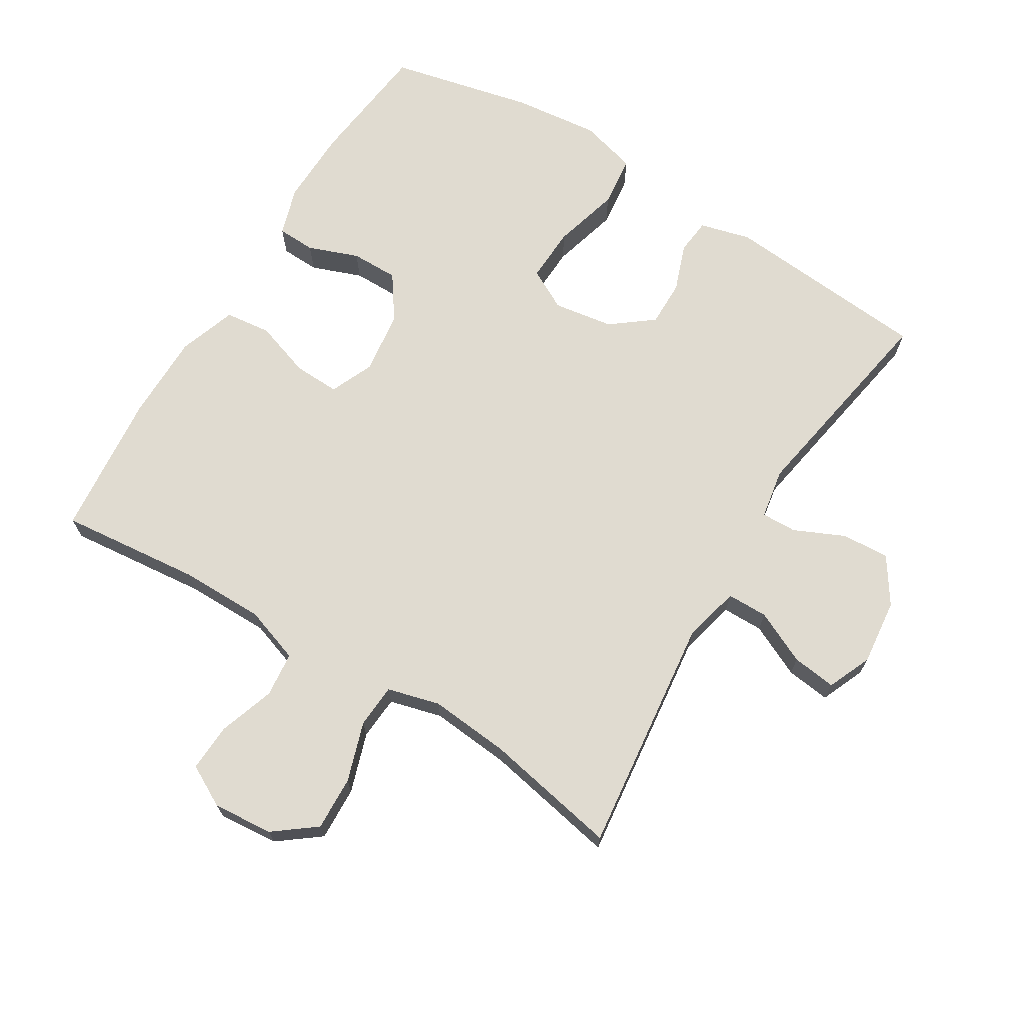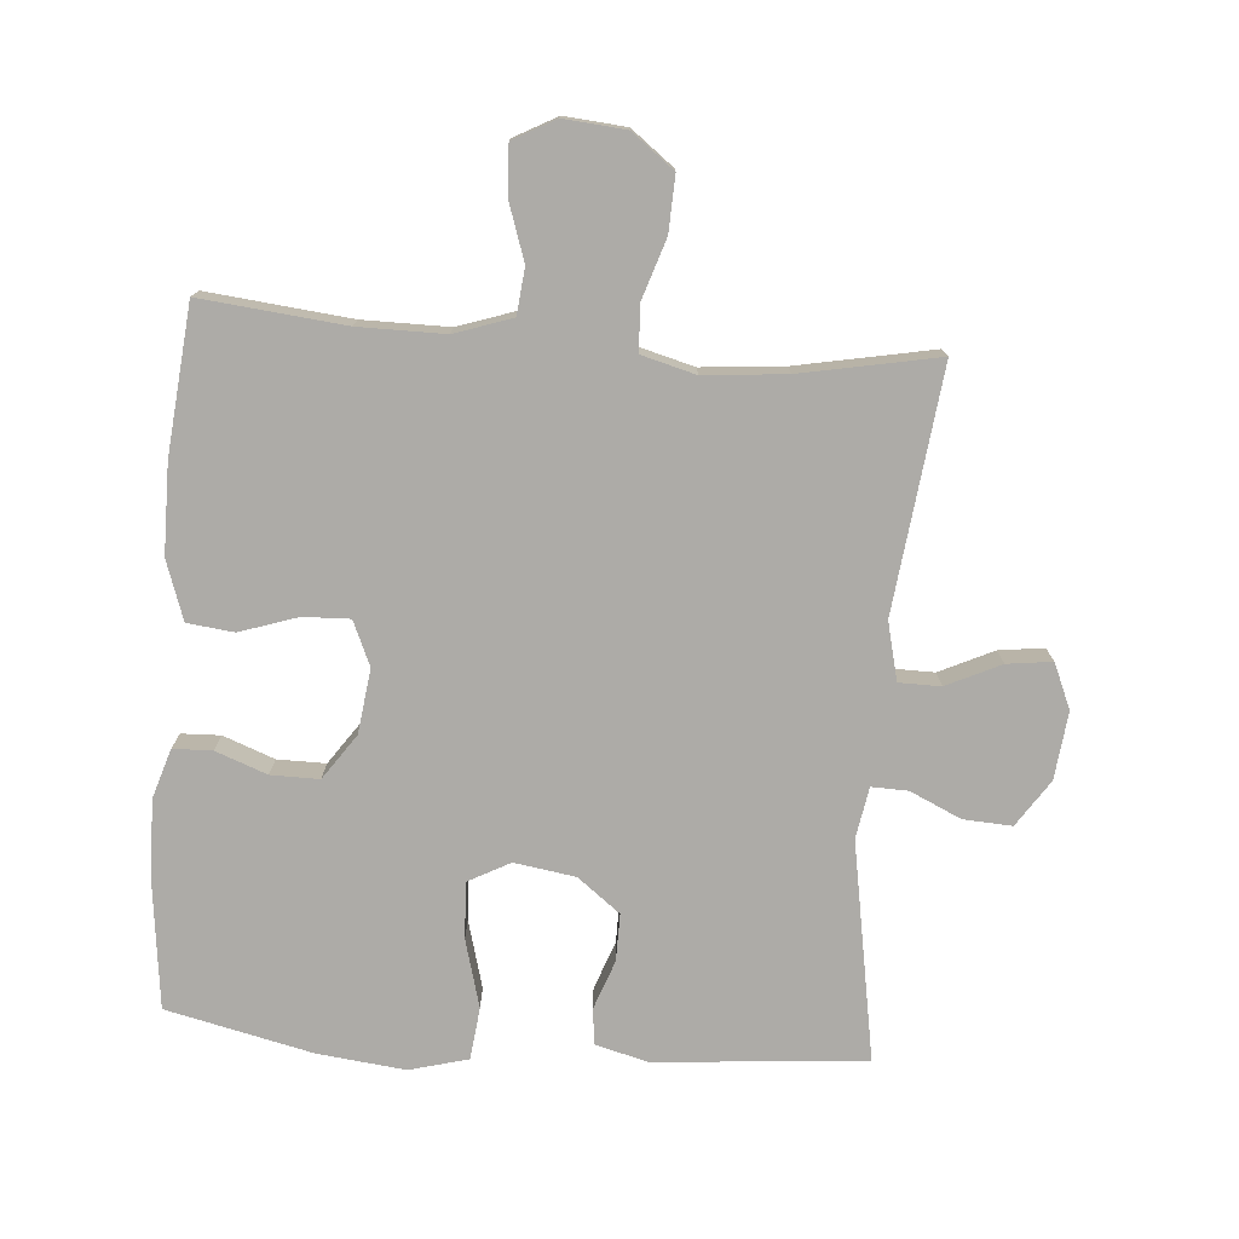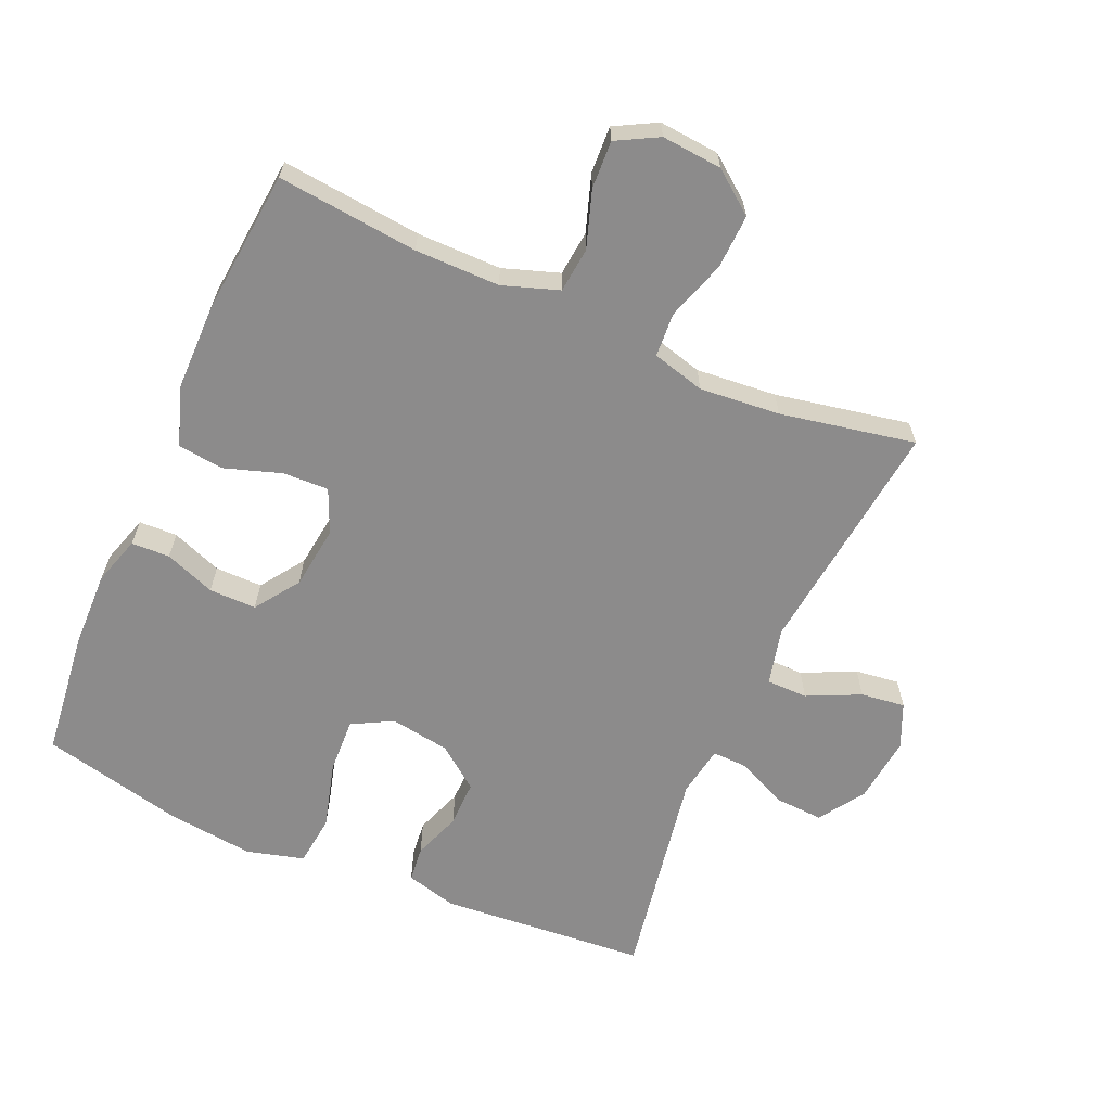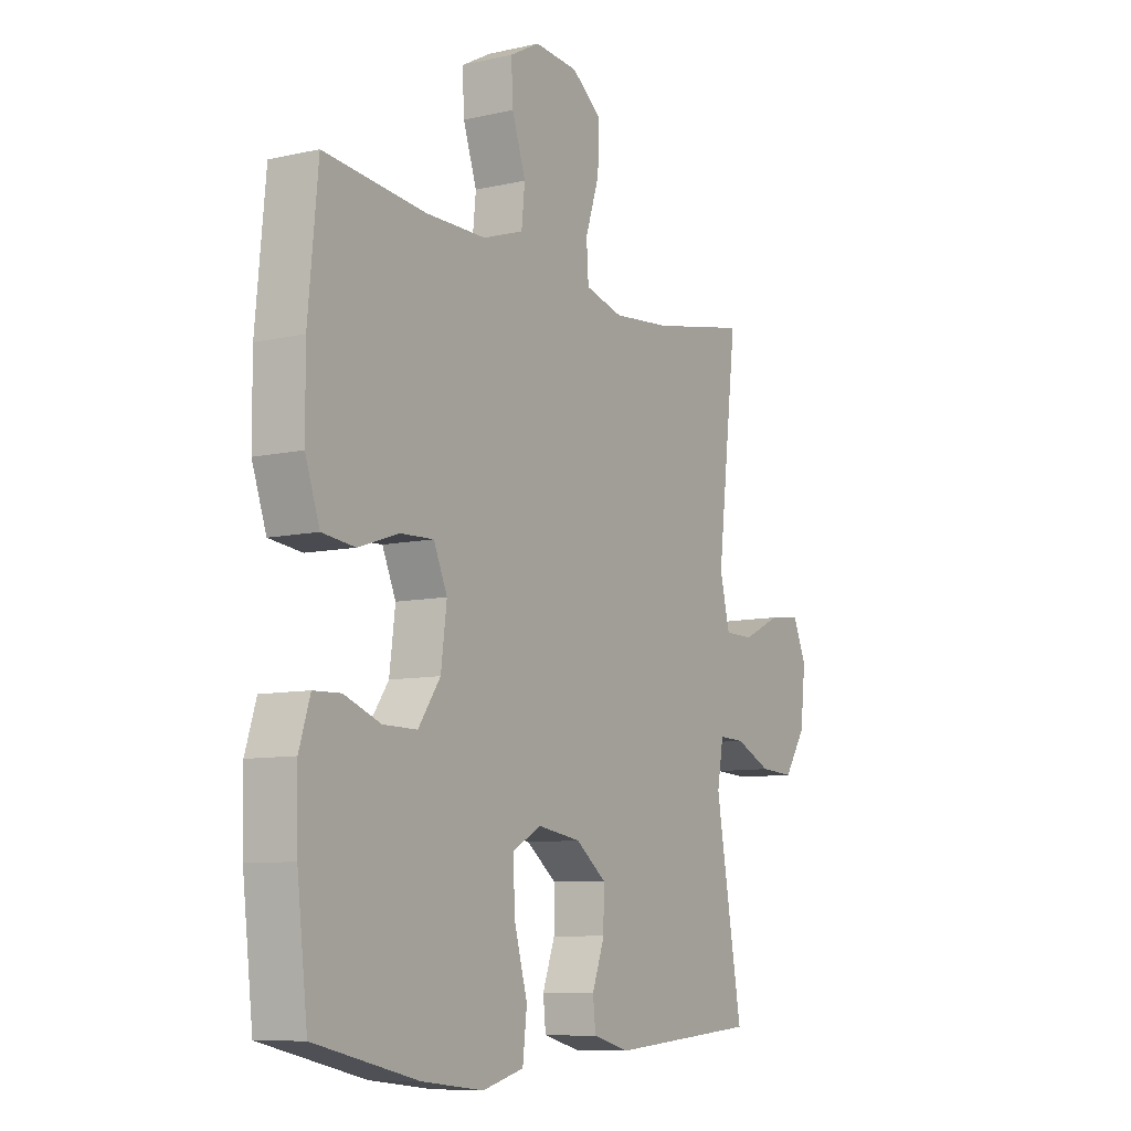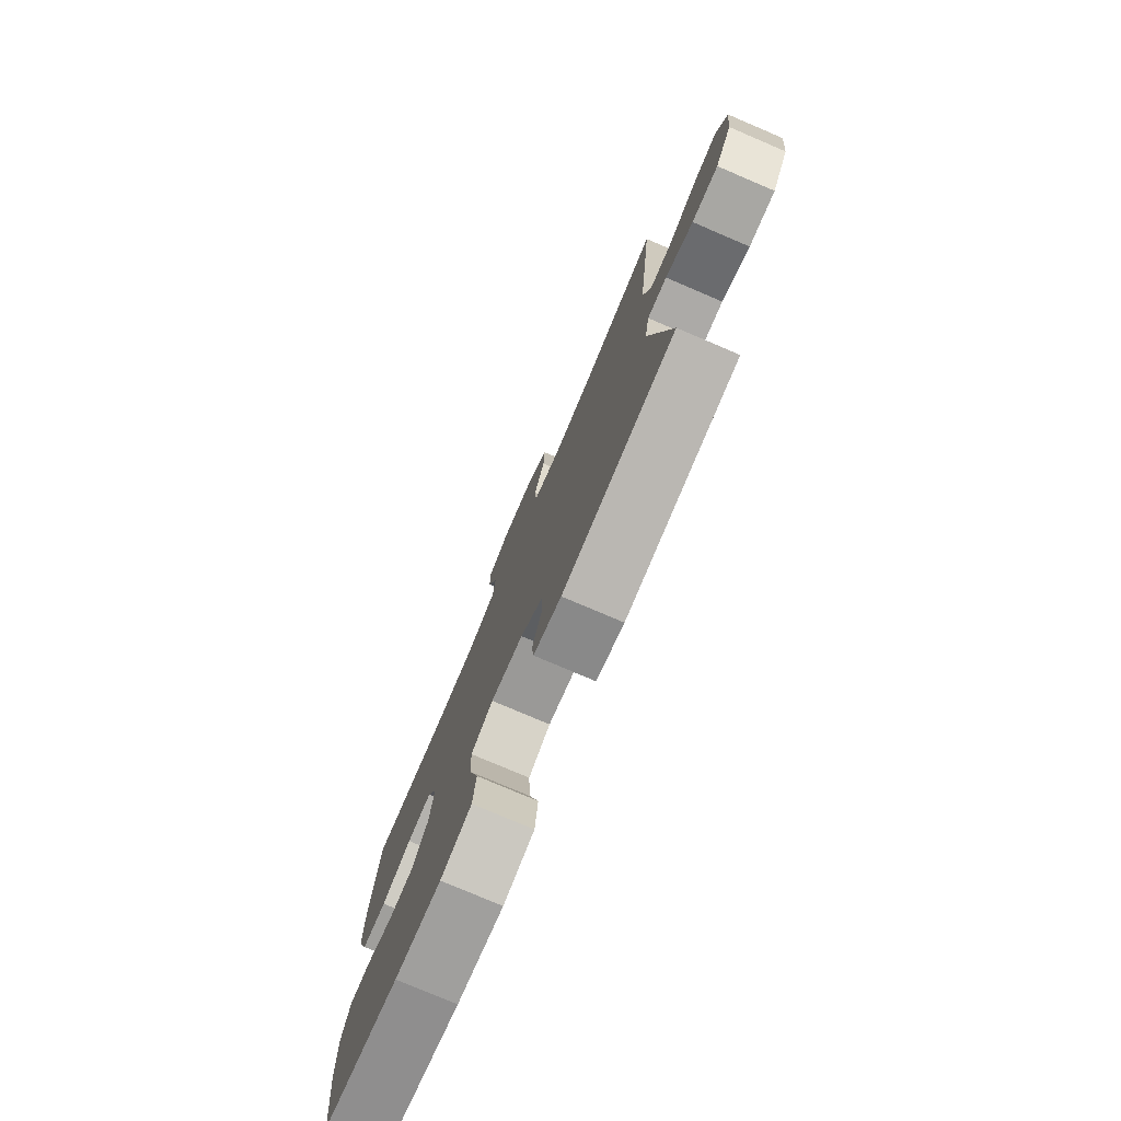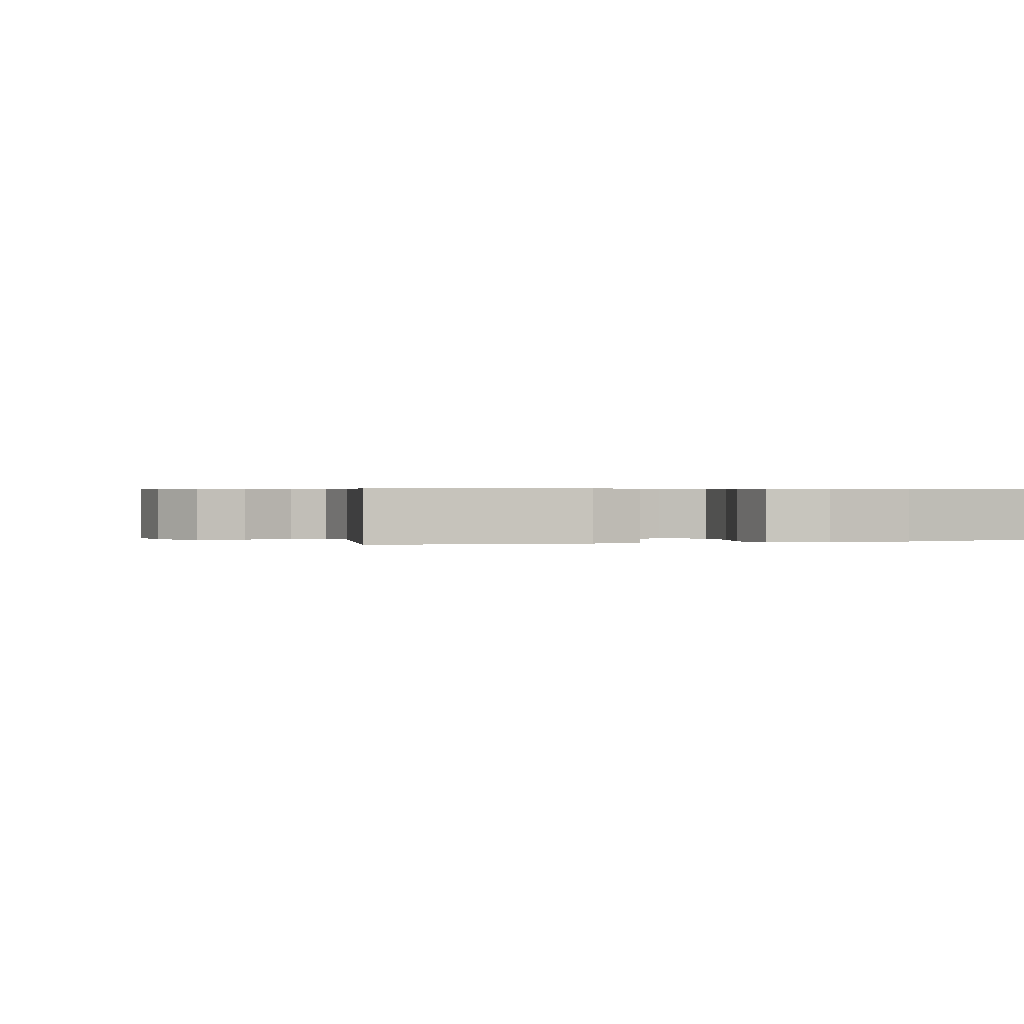
<metadata>
{"format":"obj","ext":"obj","renderer":"f3d","projection":"perspective","resolution":1024,"background":"white","views":[{"elev":69.8,"azim":31.5,"up":"+Y"},{"elev":-76.4,"azim":-4.5,"up":"+Y"},{"elev":-64.0,"azim":-23.7,"up":"+Y"},{"elev":-8.7,"azim":-58.5,"up":"+Z"},{"elev":-77.7,"azim":66.9,"up":"+Z"},{"elev":0.5,"azim":161.9,"up":"+Y"}]}
</metadata>
<code>
o path836
v 0.4207 0.0375 -0.2025
v 0.4341 0.0375 -0.1259
v 0.4882 0.0375 -0.1275
v 0.5647 0.0375 -0.1626
v 0.6374 0.0375 -0.1667
v 0.6835 0.0375 -0.09705
v 0.6947 0.0375 0.00351
v 0.6659 0.0375 0.07064
v 0.5985 0.0375 0.06208
v 0.5179 0.0375 0.02397
v 0.4556 0.0375 0.02455
v 0.4345 0.0375 0.111
v 0.4773 0.0375 0.4732
v 0.2724 0.0375 0.4336
v 0.1498 0.0375 0.4225
v 0.06968 0.0375 0.4439
v 0.06522 0.0375 0.5111
v 0.0948 0.0375 0.6017
v 0.09816 0.0375 0.6846
v 0.03469 0.0375 0.7333
v -0.05754 0.0375 0.7413
v -0.1208 0.0375 0.7071
v -0.1172 0.0375 0.6345
v -0.08835 0.0375 0.5487
v -0.09549 0.0375 0.48
v -0.1808 0.0375 0.4509
v -0.3098 0.0375 0.4511
v -0.5244 0.0375 0.4732
v -0.5453 0.0375 0.2528
v -0.5446 0.0375 0.1203
v -0.5142 0.0375 0.03222
v -0.4444 0.0375 0.02409
v -0.3585 0.0375 0.05271
v -0.2885 0.0375 0.05527
v -0.2597 0.0375 -0.01078
v -0.272 0.0375 -0.1069
v -0.3188 0.0375 -0.1743
v -0.3909 0.0375 -0.1737
v -0.4677 0.0375 -0.1449
v -0.526 0.0375 -0.1469
v -0.5491 0.0375 -0.2209
v -0.5467 0.0375 -0.3358
v -0.5244 0.0375 -0.5287
v -0.3067 0.0375 -0.5785
v -0.1755 0.0375 -0.5935
v -0.08804 0.0375 -0.5699
v -0.07917 0.0375 -0.4922
v -0.1071 0.0375 -0.3907
v -0.1108 0.0375 -0.307
v -0.0488 0.0375 -0.2738
v 0.04224 0.0375 -0.2879
v 0.1061 0.0375 -0.3371
v 0.1054 0.0375 -0.4076
v 0.07908 0.0375 -0.4801
v 0.0848 0.0375 -0.534
v 0.1625 0.0375 -0.5545
v 0.4773 0.0375 -0.5287
v 0.4207 -0.0375 -0.2025
v 0.4341 -0.0375 -0.1259
v 0.4882 -0.0375 -0.1275
v 0.5647 -0.0375 -0.1626
v 0.6374 -0.0375 -0.1667
v 0.6835 -0.0375 -0.09705
v 0.6947 -0.0375 0.00351
v 0.6659 -0.0375 0.07064
v 0.5985 -0.0375 0.06208
v 0.5179 -0.0375 0.02397
v 0.4556 -0.0375 0.02455
v 0.4345 -0.0375 0.111
v 0.4773 -0.0375 0.4732
v 0.2724 -0.0375 0.4336
v 0.1498 -0.0375 0.4225
v 0.06968 -0.0375 0.4439
v 0.06522 -0.0375 0.5111
v 0.0948 -0.0375 0.6017
v 0.09816 -0.0375 0.6846
v 0.03469 -0.0375 0.7333
v -0.05754 -0.0375 0.7413
v -0.1208 -0.0375 0.7071
v -0.1172 -0.0375 0.6345
v -0.08835 -0.0375 0.5487
v -0.09549 -0.0375 0.48
v -0.1808 -0.0375 0.4509
v -0.3098 -0.0375 0.4511
v -0.5244 -0.0375 0.4732
v -0.5453 -0.0375 0.2528
v -0.5446 -0.0375 0.1203
v -0.5142 -0.0375 0.03222
v -0.4444 -0.0375 0.02409
v -0.3585 -0.0375 0.05271
v -0.2885 -0.0375 0.05527
v -0.2597 -0.0375 -0.01078
v -0.272 -0.0375 -0.1069
v -0.3188 -0.0375 -0.1743
v -0.3909 -0.0375 -0.1737
v -0.4677 -0.0375 -0.1449
v -0.526 -0.0375 -0.1469
v -0.5491 -0.0375 -0.2209
v -0.5467 -0.0375 -0.3358
v -0.5244 -0.0375 -0.5287
v -0.3067 -0.0375 -0.5785
v -0.1755 -0.0375 -0.5935
v -0.08804 -0.0375 -0.5699
v -0.07917 -0.0375 -0.4922
v -0.1071 -0.0375 -0.3907
v -0.1108 -0.0375 -0.307
v -0.0488 -0.0375 -0.2738
v 0.04224 -0.0375 -0.2879
v 0.1061 -0.0375 -0.3371
v 0.1054 -0.0375 -0.4076
v 0.07908 -0.0375 -0.4801
v 0.0848 -0.0375 -0.534
v 0.1625 -0.0375 -0.5545
v 0.4773 -0.0375 -0.5287
v 0.6835 0.0375 -0.09705
v 0.6947 0.0375 0.00351
v 0.6659 0.0375 0.07064
v 0.6659 0.0375 0.07064
v 0.6374 0.0375 -0.1667
v 0.5985 0.0375 0.06208
v 0.5647 0.0375 -0.1626
v 0.5179 0.0375 0.02397
v 0.4882 0.0375 -0.1275
v 0.4556 0.0375 0.02455
v 0.4556 0.0375 0.02455
v 0.4341 0.0375 -0.1259
v 0.4341 0.0375 -0.1259
v 0.4345 0.0375 0.111
v 0.4773 0.0375 0.4732
v 0.4773 0.0375 0.4732
v 0.4773 0.0375 -0.5287
v 0.4773 0.0375 -0.5287
v 0.4207 0.0375 -0.2025
v 0.2724 0.0375 0.4336
v 0.1625 0.0375 -0.5545
v 0.1498 0.0375 0.4225
v 0.0848 0.0375 -0.534
v 0.0848 0.0375 -0.534
v 0.1061 0.0375 -0.3371
v 0.1054 0.0375 -0.4076
v 0.06968 0.0375 0.4439
v 0.06968 0.0375 0.4439
v 0.04224 0.0375 -0.2879
v 0.07908 0.0375 -0.4801
v 0.0948 0.0375 0.6017
v 0.09816 0.0375 0.6846
v 0.03469 0.0375 0.7333
v 0.06522 0.0375 0.5111
v -0.0488 0.0375 -0.2738
v -0.05754 0.0375 0.7413
v -0.1108 0.0375 -0.307
v -0.1108 0.0375 -0.307
v -0.1208 0.0375 0.7071
v -0.1208 0.0375 0.7071
v -0.08804 0.0375 -0.5699
v -0.08804 0.0375 -0.5699
v -0.07917 0.0375 -0.4922
v -0.1071 0.0375 -0.3907
v -0.1755 0.0375 -0.5935
v -0.08835 0.0375 0.5487
v -0.09549 0.0375 0.48
v -0.09549 0.0375 0.48
v -0.1172 0.0375 0.6345
v -0.1808 0.0375 0.4509
v -0.3067 0.0375 -0.5785
v -0.3098 0.0375 0.4511
v -0.2597 0.0375 -0.01078
v -0.272 0.0375 -0.1069
v -0.2885 0.0375 0.05527
v -0.2885 0.0375 0.05527
v -0.3188 0.0375 -0.1743
v -0.3585 0.0375 0.05271
v -0.3909 0.0375 -0.1737
v -0.4444 0.0375 0.02409
v -0.4677 0.0375 -0.1449
v -0.5244 0.0375 -0.5287
v -0.5244 0.0375 -0.5287
v -0.5142 0.0375 0.03222
v -0.5142 0.0375 0.03222
v -0.526 0.0375 -0.1469
v -0.526 0.0375 -0.1469
v -0.5244 0.0375 0.4732
v -0.5244 0.0375 0.4732
v -0.5446 0.0375 0.1203
v -0.5491 0.0375 -0.2209
v -0.5453 0.0375 0.2528
v -0.5467 0.0375 -0.3358
v 0.6835 -0.0375 -0.09705
v 0.6947 -0.0375 0.00351
v 0.6659 -0.0375 0.07064
v 0.6659 -0.0375 0.07064
v 0.6374 -0.0375 -0.1667
v 0.5985 -0.0375 0.06208
v 0.5647 -0.0375 -0.1626
v 0.5179 -0.0375 0.02397
v 0.4882 -0.0375 -0.1275
v 0.4556 -0.0375 0.02455
v 0.4556 -0.0375 0.02455
v 0.4341 -0.0375 -0.1259
v 0.4341 -0.0375 -0.1259
v 0.4345 -0.0375 0.111
v 0.4773 -0.0375 0.4732
v 0.4773 -0.0375 0.4732
v 0.4773 -0.0375 -0.5287
v 0.4773 -0.0375 -0.5287
v 0.4207 -0.0375 -0.2025
v 0.2724 -0.0375 0.4336
v 0.1625 -0.0375 -0.5545
v 0.1498 -0.0375 0.4225
v 0.0848 -0.0375 -0.534
v 0.0848 -0.0375 -0.534
v 0.1061 -0.0375 -0.3371
v 0.1054 -0.0375 -0.4076
v 0.06968 -0.0375 0.4439
v 0.06968 -0.0375 0.4439
v 0.04224 -0.0375 -0.2879
v 0.07908 -0.0375 -0.4801
v 0.0948 -0.0375 0.6017
v 0.09816 -0.0375 0.6846
v 0.03469 -0.0375 0.7333
v 0.06522 -0.0375 0.5111
v -0.0488 -0.0375 -0.2738
v -0.05754 -0.0375 0.7413
v -0.1108 -0.0375 -0.307
v -0.1108 -0.0375 -0.307
v -0.1208 -0.0375 0.7071
v -0.1208 -0.0375 0.7071
v -0.08804 -0.0375 -0.5699
v -0.08804 -0.0375 -0.5699
v -0.07917 -0.0375 -0.4922
v -0.1071 -0.0375 -0.3907
v -0.1755 -0.0375 -0.5935
v -0.08835 -0.0375 0.5487
v -0.09549 -0.0375 0.48
v -0.09549 -0.0375 0.48
v -0.1172 -0.0375 0.6345
v -0.1808 -0.0375 0.4509
v -0.3067 -0.0375 -0.5785
v -0.3098 -0.0375 0.4511
v -0.2597 -0.0375 -0.01078
v -0.272 -0.0375 -0.1069
v -0.2885 -0.0375 0.05527
v -0.2885 -0.0375 0.05527
v -0.3188 -0.0375 -0.1743
v -0.3585 -0.0375 0.05271
v -0.3909 -0.0375 -0.1737
v -0.4444 -0.0375 0.02409
v -0.4677 -0.0375 -0.1449
v -0.5244 -0.0375 -0.5287
v -0.5244 -0.0375 -0.5287
v -0.5142 -0.0375 0.03222
v -0.5142 -0.0375 0.03222
v -0.526 -0.0375 -0.1469
v -0.526 -0.0375 -0.1469
v -0.5244 -0.0375 0.4732
v -0.5244 -0.0375 0.4732
v -0.5446 -0.0375 0.1203
v -0.5491 -0.0375 -0.2209
v -0.5453 -0.0375 0.2528
v -0.5467 -0.0375 -0.3358
f 253 258 248
f 188 194 192
f 259 239 255
f 216 212 206
f 248 258 246
f 209 201 207
f 242 240 214
f 244 224 241
f 195 196 194
f 260 246 258
f 239 242 237
f 193 189 190
f 247 257 251
f 257 245 259
f 188 195 194
f 238 231 244
f 206 212 213
f 237 242 214
f 259 245 239
f 207 201 202
f 232 231 238
f 220 223 236
f 199 216 206
f 222 216 240
f 214 240 209
f 197 216 199
f 245 257 247
f 236 223 226
f 209 240 201
f 244 246 260
f 193 188 189
f 239 245 242
f 195 188 193
f 208 217 210
f 201 216 197
f 208 213 217
f 244 260 238
f 221 234 214
f 204 213 208
f 249 238 260
f 241 222 240
f 230 232 228
f 240 216 201
f 218 233 221
f 206 213 204
f 234 221 233
f 220 236 218
f 237 214 234
f 224 222 241
f 231 232 230
f 197 196 195
f 233 218 236
f 197 199 196
f 224 244 231
f 220 218 219
f 6 7 64 63
f 7 118 191 64
f 5 6 63 62
f 8 9 66 65
f 4 5 62 61
f 9 10 67 66
f 3 4 61 60
f 10 125 198 67
f 127 3 60 200
f 11 12 69 68
f 12 130 203 69
f 132 1 58 205
f 1 2 59 58
f 13 14 71 70
f 56 57 114 113
f 14 15 72 71
f 138 56 113 211
f 52 53 110 109
f 15 142 215 72
f 51 52 109 108
f 54 55 112 111
f 53 54 111 110
f 18 19 76 75
f 19 20 77 76
f 17 18 75 74
f 16 17 74 73
f 50 51 108 107
f 20 21 78 77
f 152 50 107 225
f 21 154 227 78
f 156 47 104 229
f 47 48 105 104
f 45 46 103 102
f 24 162 235 81
f 23 24 81 80
f 22 23 80 79
f 25 26 83 82
f 48 49 106 105
f 44 45 102 101
f 26 27 84 83
f 35 36 93 92
f 170 35 92 243
f 36 37 94 93
f 33 34 91 90
f 37 38 95 94
f 32 33 90 89
f 38 39 96 95
f 177 44 101 250
f 179 32 89 252
f 39 181 254 96
f 27 183 256 84
f 30 31 88 87
f 40 41 98 97
f 29 30 87 86
f 28 29 86 85
f 42 43 100 99
f 41 42 99 98
f 180 175 185
f 115 119 121
f 186 182 166
f 143 133 139
f 175 173 185
f 136 134 128
f 169 141 167
f 171 168 151
f 122 121 123
f 187 185 173
f 166 164 169
f 120 117 116
f 174 178 184
f 184 186 172
f 115 121 122
f 165 171 158
f 133 140 139
f 164 141 169
f 186 166 172
f 134 129 128
f 159 165 158
f 147 163 150
f 126 133 143
f 149 167 143
f 141 136 167
f 124 126 143
f 172 174 184
f 163 153 150
f 136 128 167
f 171 187 173
f 120 116 115
f 166 169 172
f 122 120 115
f 135 137 144
f 128 124 143
f 135 144 140
f 171 165 187
f 148 141 161
f 131 135 140
f 176 187 165
f 168 167 149
f 157 155 159
f 167 128 143
f 145 148 160
f 133 131 140
f 161 160 148
f 147 145 163
f 164 161 141
f 151 168 149
f 158 157 159
f 124 122 123
f 160 163 145
f 124 123 126
f 151 158 171
f 147 146 145

</code>
